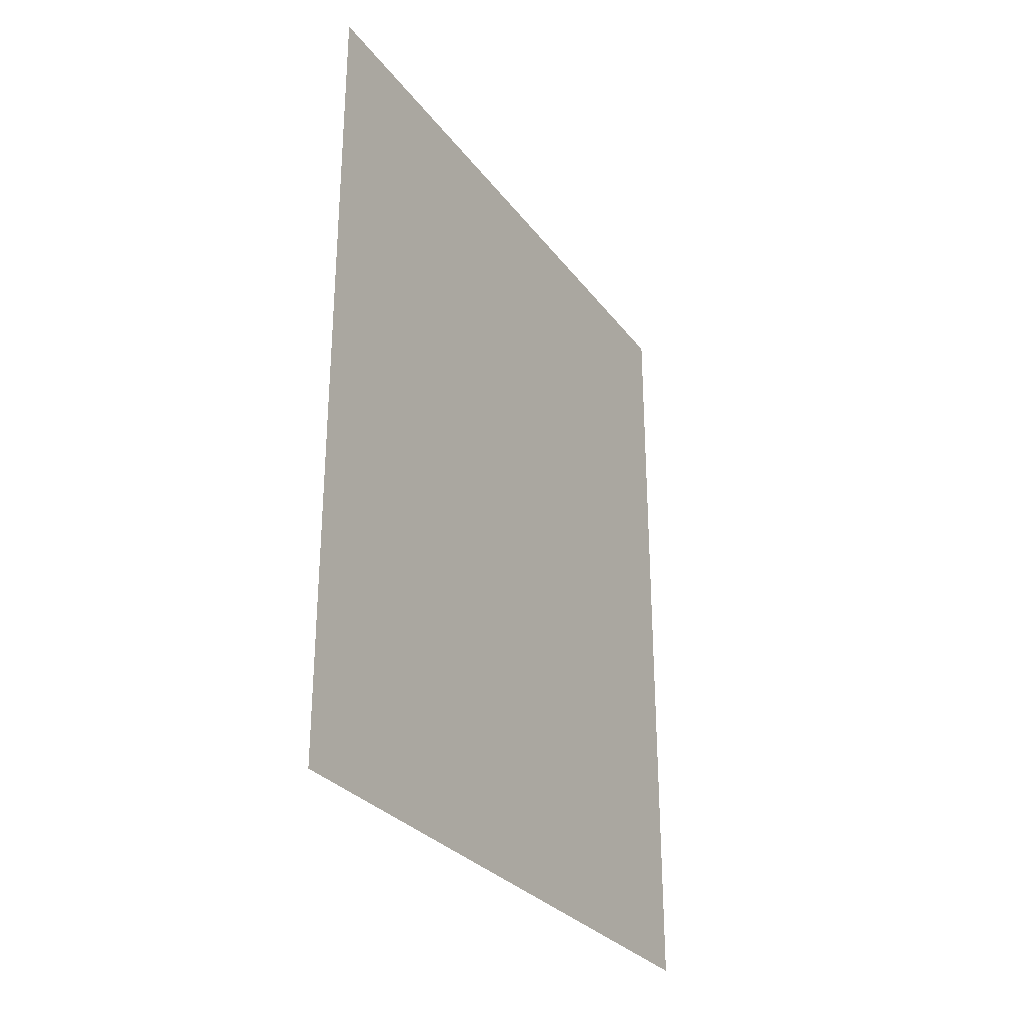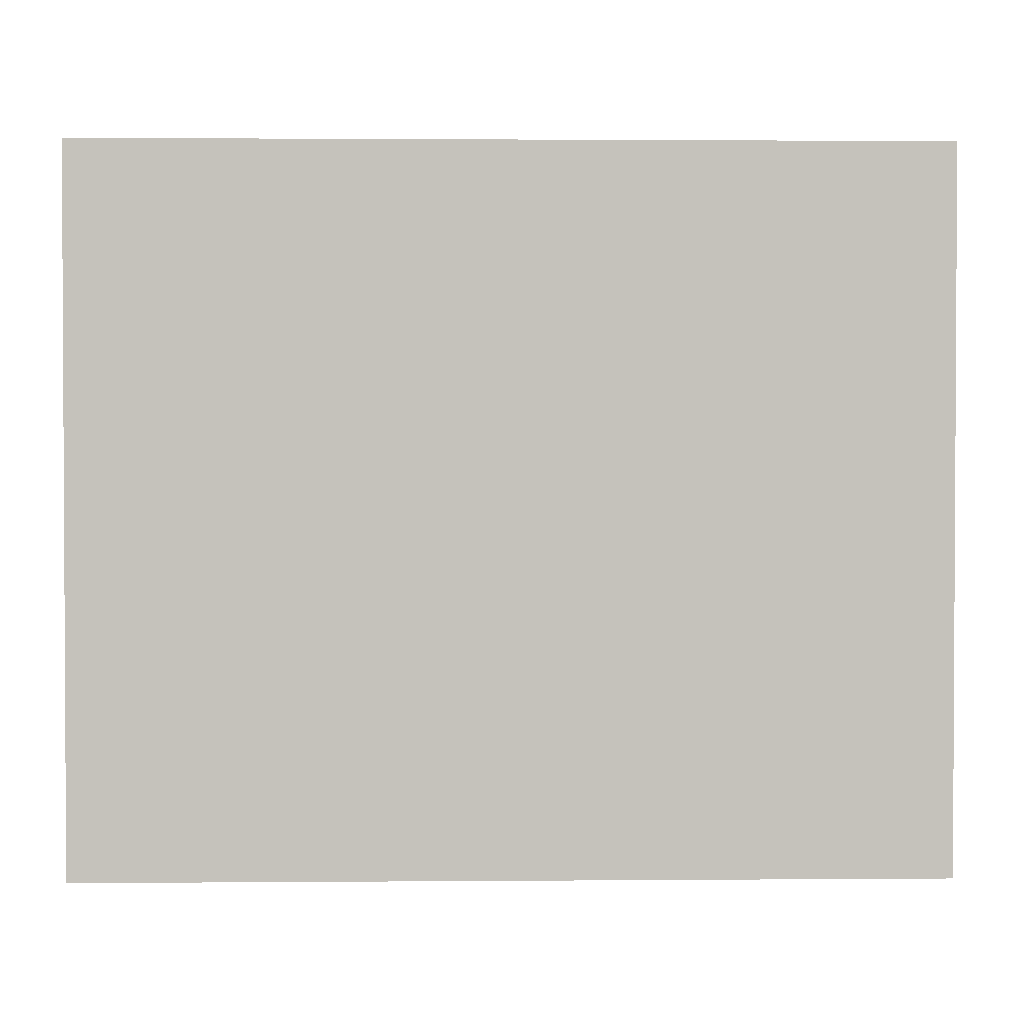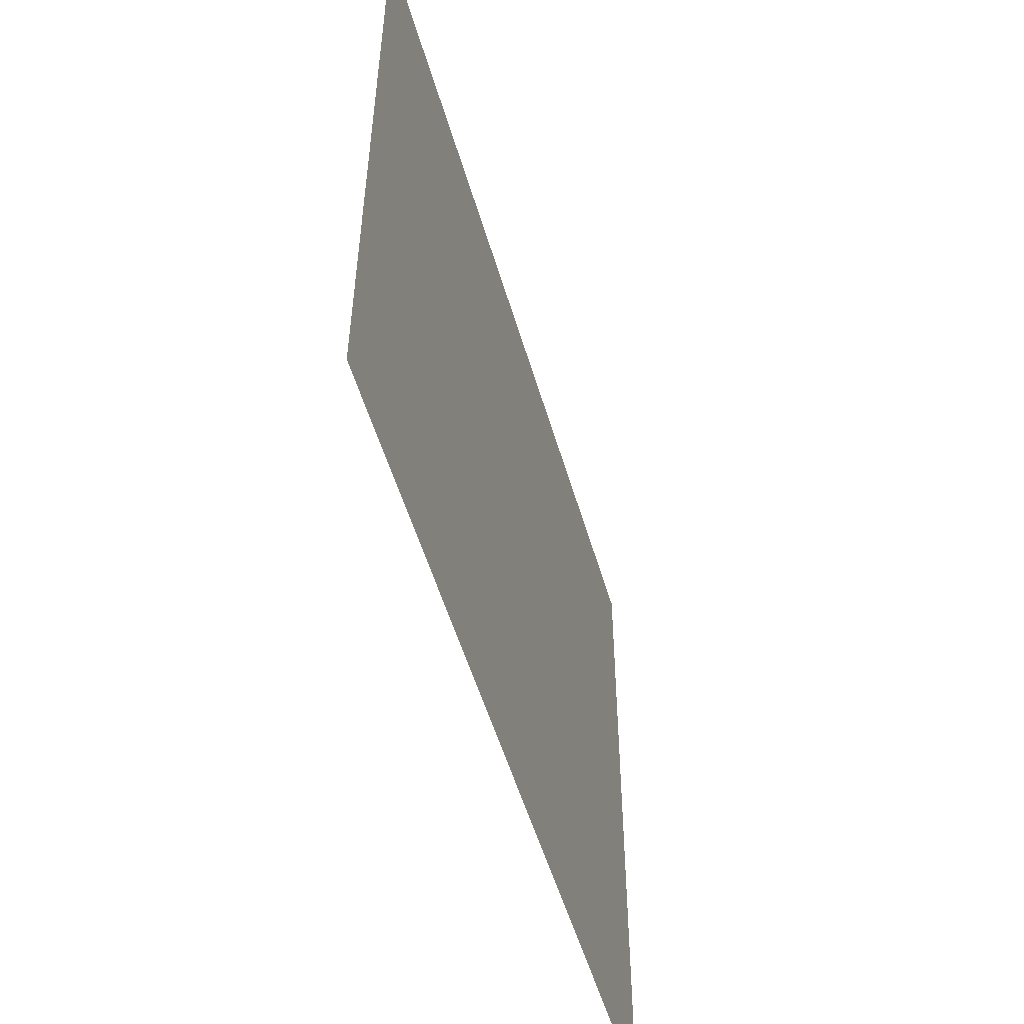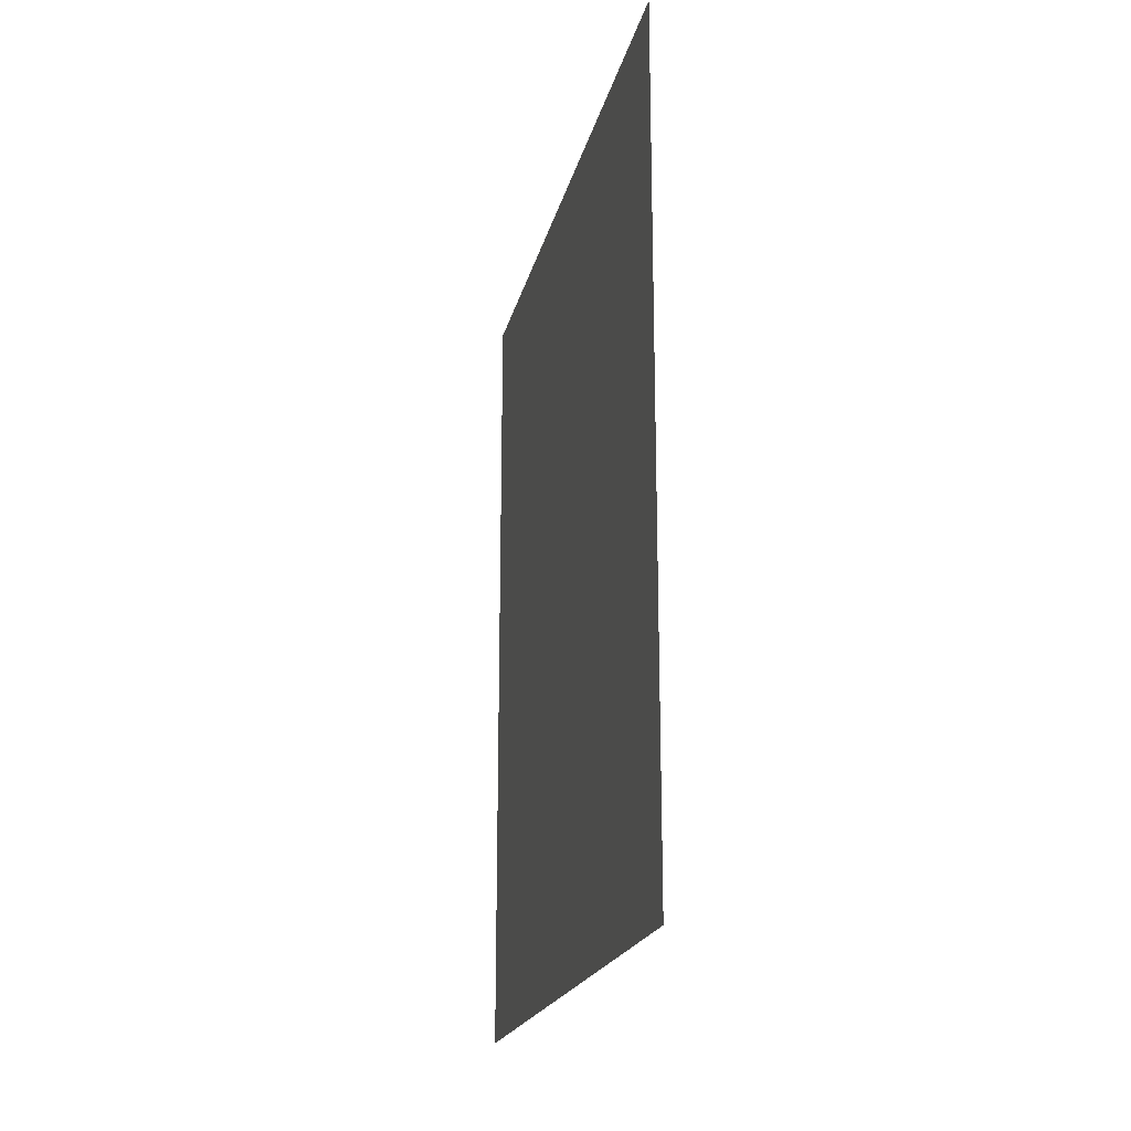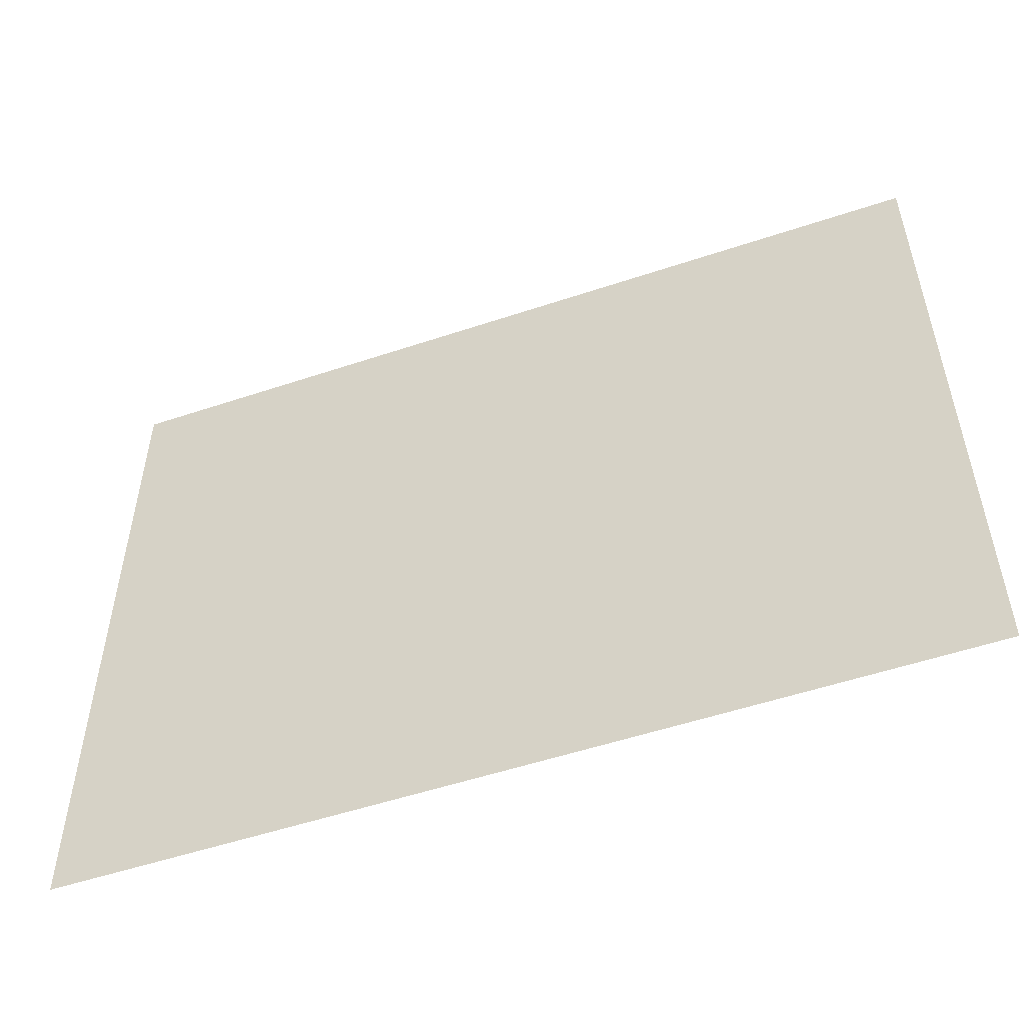
<metadata>
{"format":"obj","ext":"obj","renderer":"f3d","projection":"perspective","resolution":1024,"background":"white","views":[{"elev":-29.3,"azim":-150.5,"up":"+Z"},{"elev":1.6,"azim":88.4,"up":"+Y"},{"elev":-52.6,"azim":16.1,"up":"+Y"},{"elev":-20.1,"azim":167.4,"up":"+Z"},{"elev":-53.2,"azim":109.7,"up":"+Y"}]}
</metadata>
<code>
v 17.76 3.089 0
v 17.76 4.753 0
v 17.76 3.089 2
v 17.76 4.753 2
f 1 2 3
f 2 3 4

</code>
